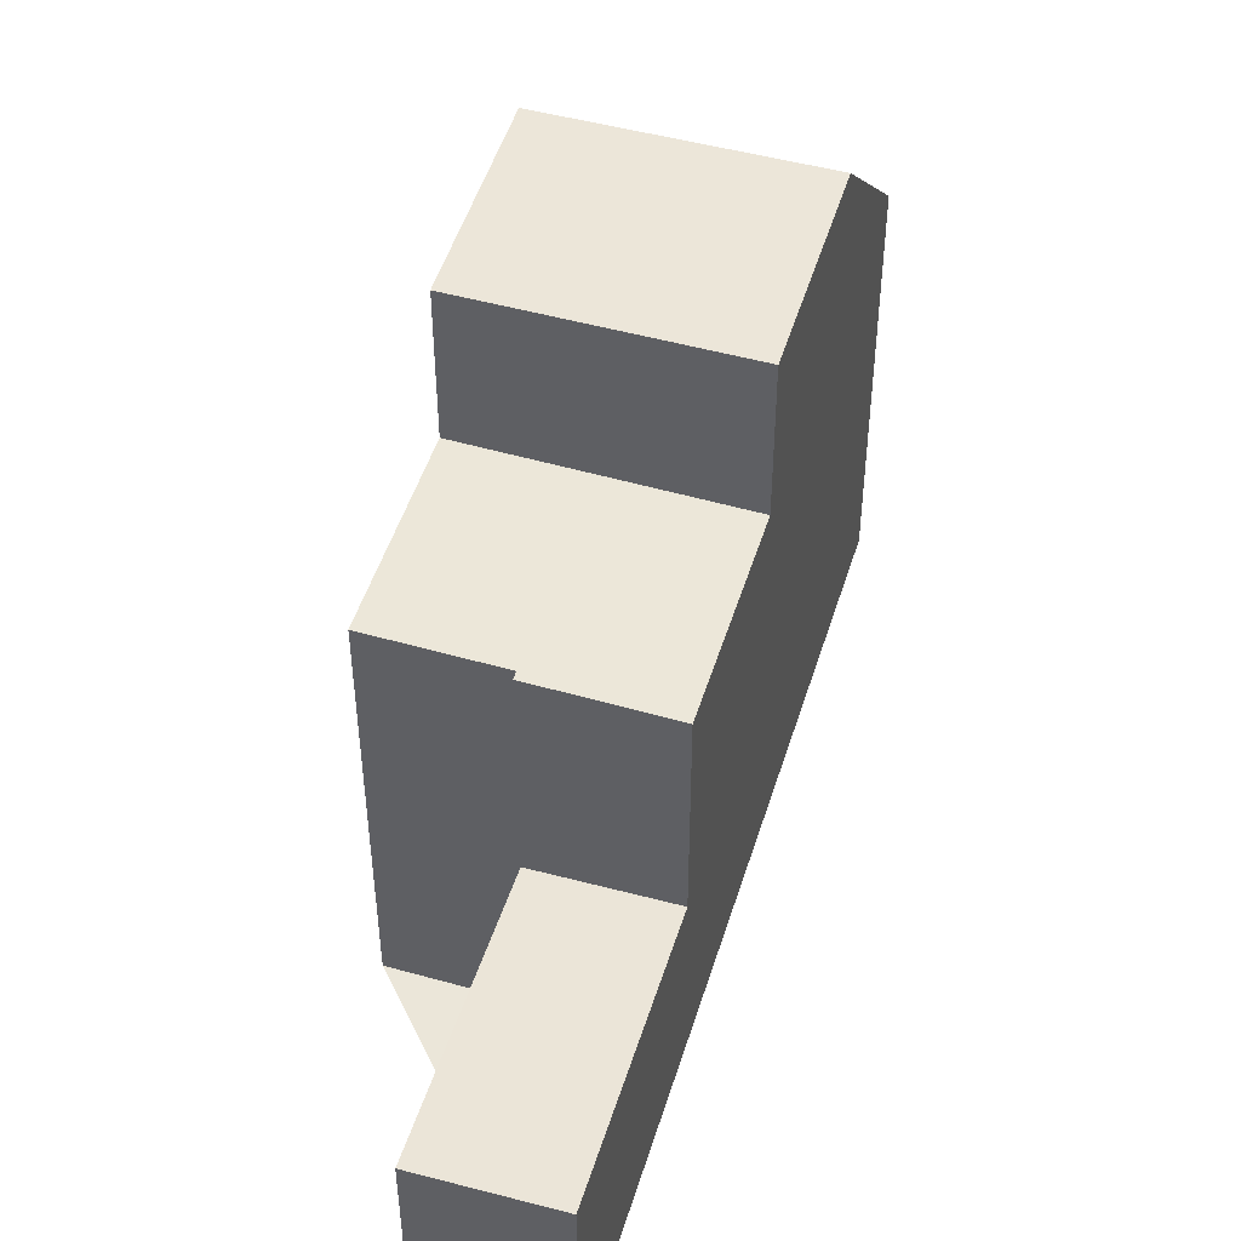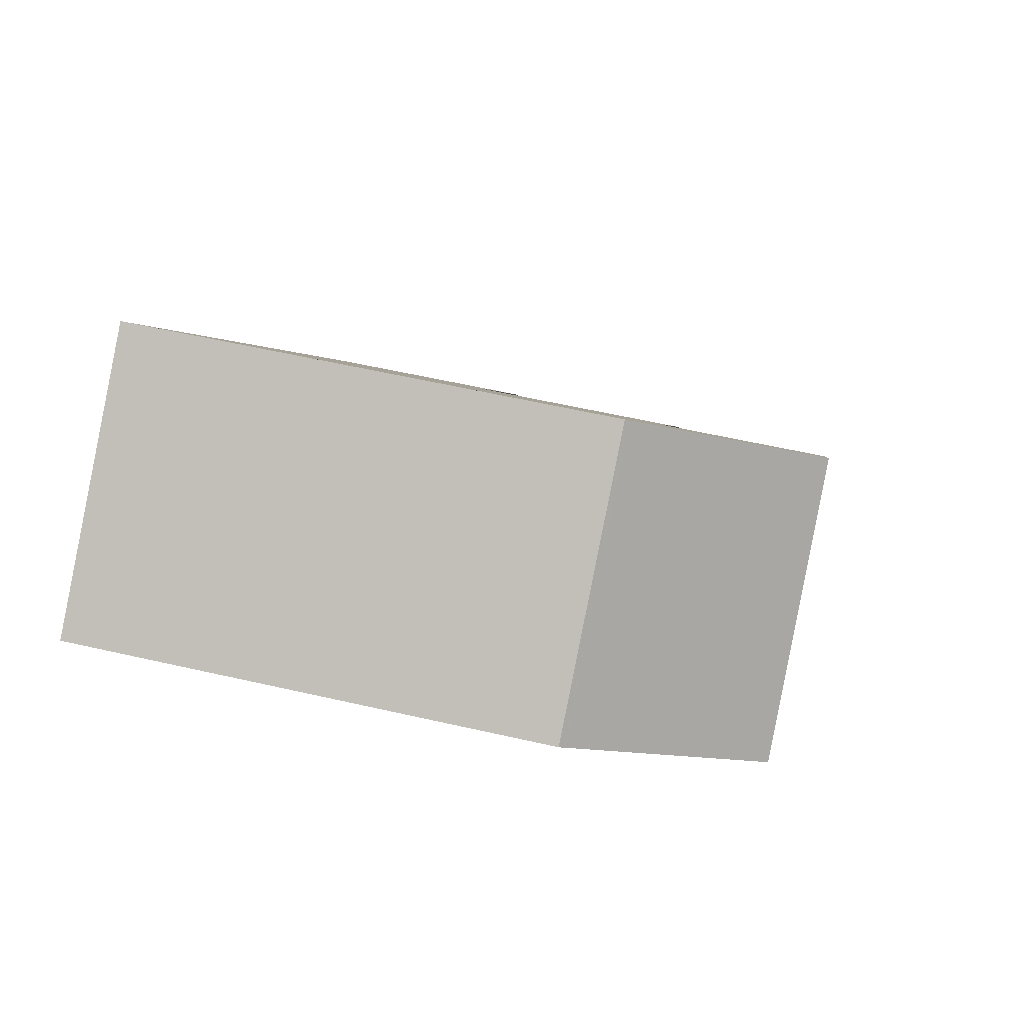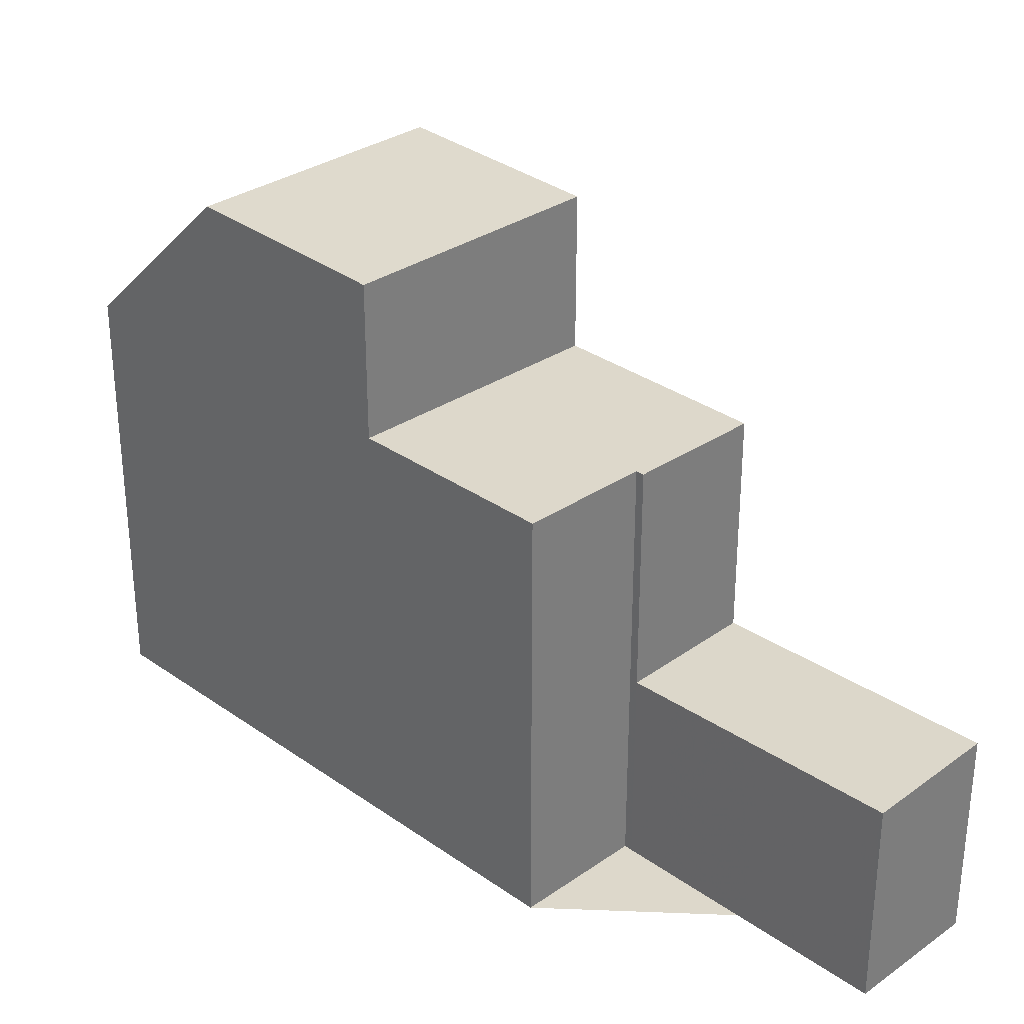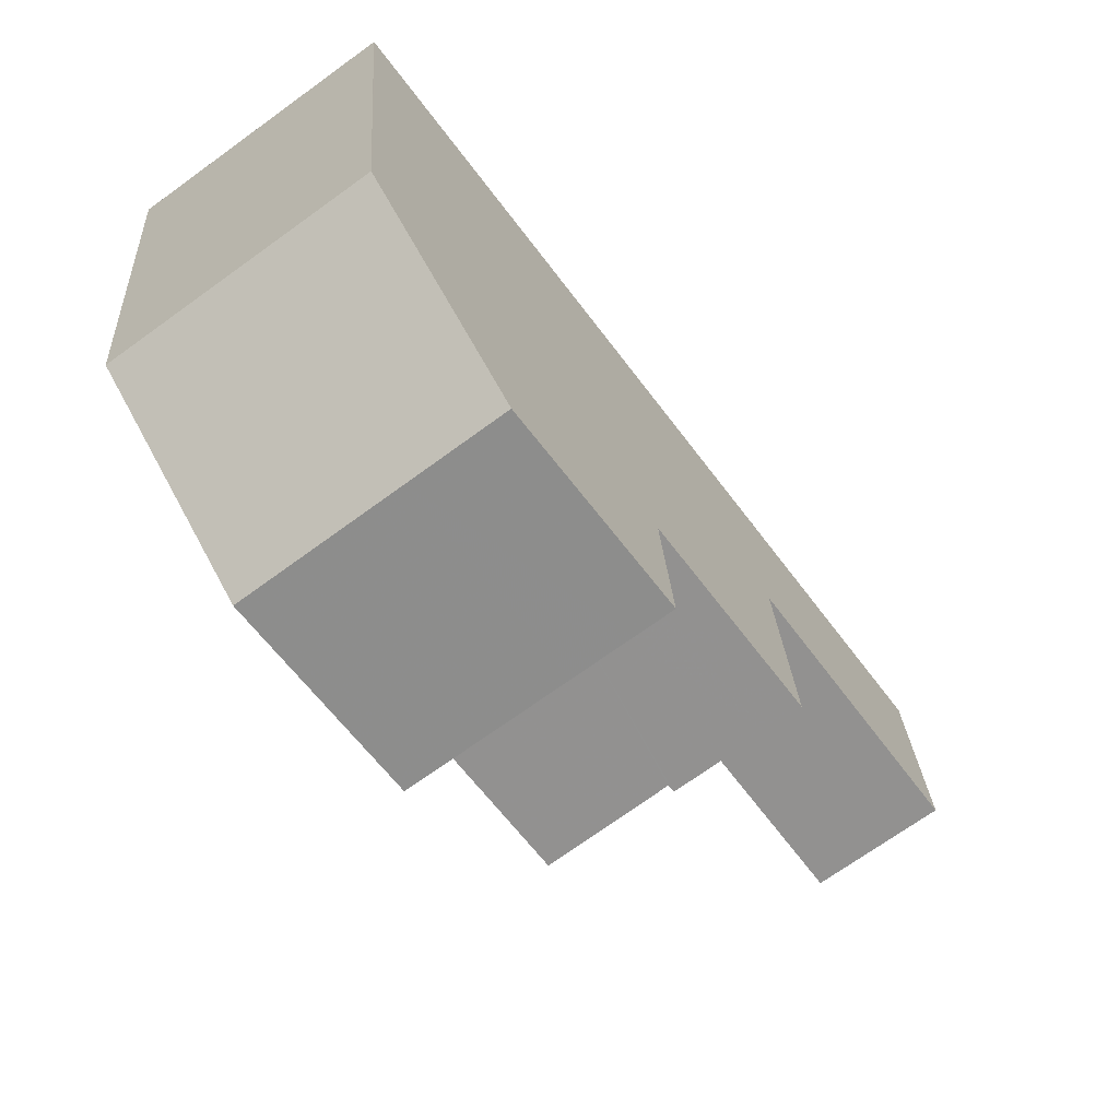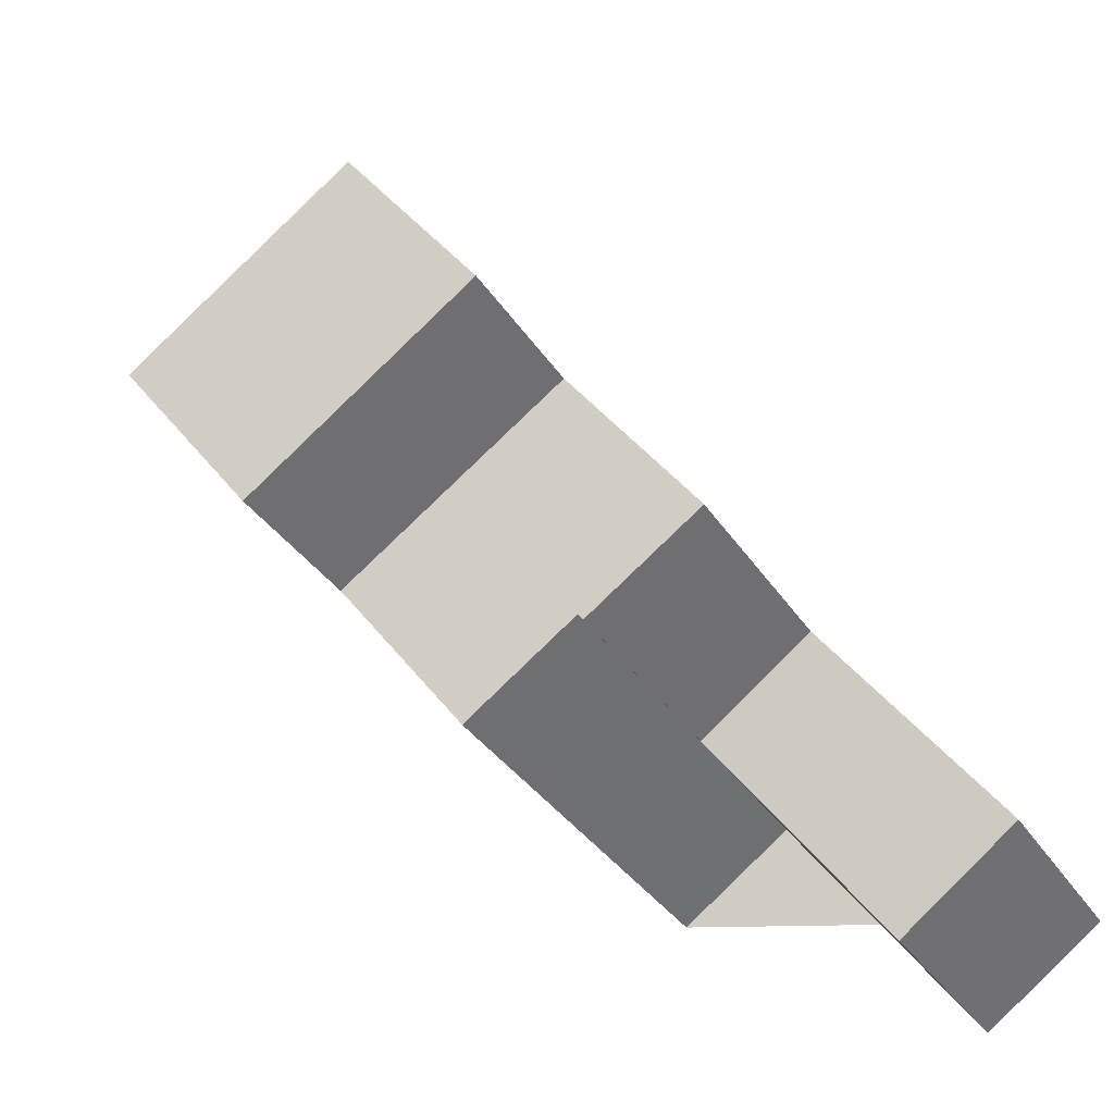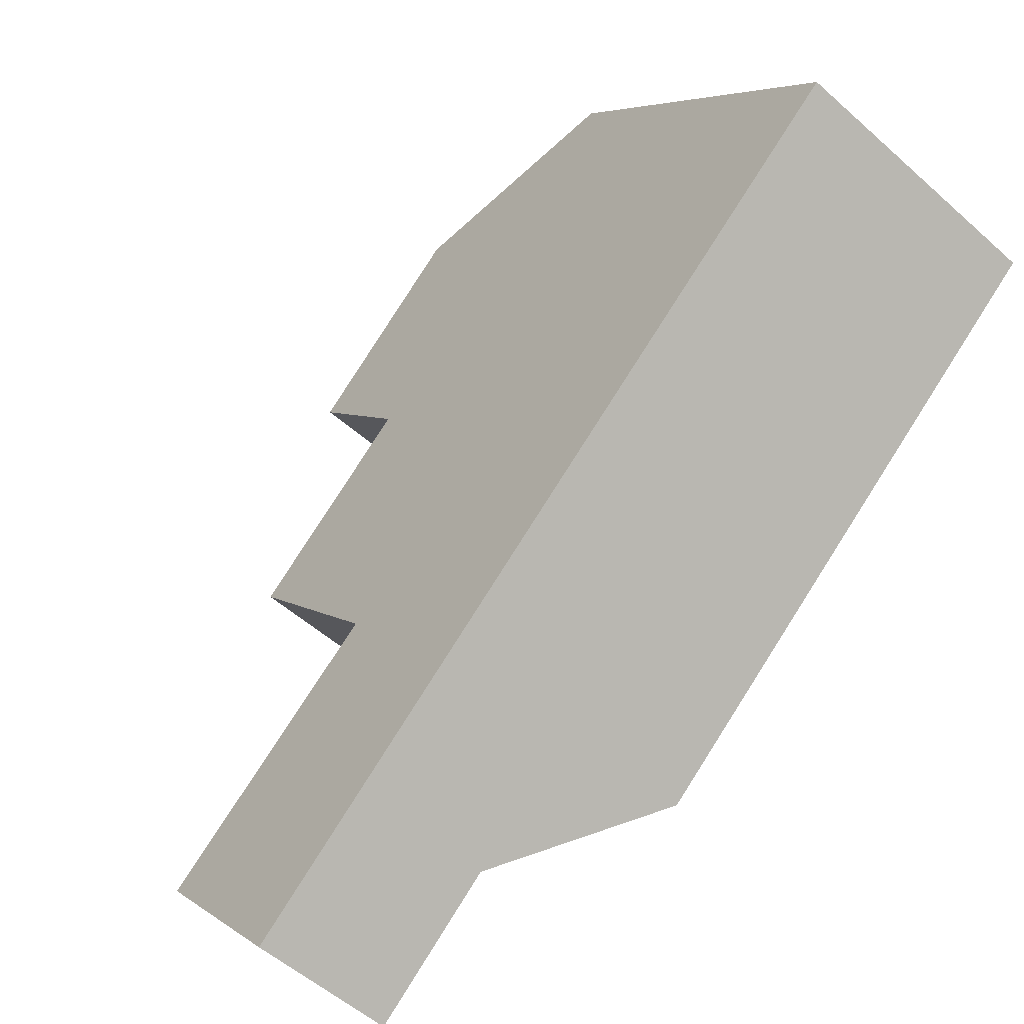
<metadata>
{"format":"obj","ext":"obj","renderer":"f3d","projection":"perspective","resolution":1024,"background":"white","views":[{"elev":48.4,"azim":53.3,"up":"+Z"},{"elev":55.7,"azim":-76.3,"up":"+Y"},{"elev":31.5,"azim":-8.5,"up":"+Z"},{"elev":24.5,"azim":-3.3,"up":"+Y"},{"elev":-33.5,"azim":27.6,"up":"+Y"},{"elev":5.1,"azim":153.9,"up":"+Y"}]}
</metadata>
<code>
v -590.8 -1531 6.239
v -592.3 -1532 6.264
v -594.4 -1523 6.231
v -597.6 -1525 6.213
v -586.6 -1533 3.08
v -588.2 -1534 3.036
v -592.9 -1525 8.62
v -596 -1527 8.622
v -594 -1526 8.621
v -596 -1527 8.622
v -592.9 -1525 8.62
v -594.2 -1530 8.533
v -591 -1527 8.531
v -589.8 -1529 6.216
v -589.1 -1530 6.212
v -589.1 -1530 6.212
v -590.7 -1531 6.238
v -590.3 -1531 6.232
v -592.2 -1532 6.262
v -592.2 -1528 6.241
v -594 -1530 6.271
v -594.2 -1530 6.273
v -597.5 -1525 6.289
v -594.4 -1523 6.237
v -590.7 -1531 6.238
v -589.1 -1530 6.212
v -594.2 -1530 6.273
v -591 -1527 6.221
v -586.6 -1533 3.08
v -590.7 -1531 2.928
v -589.1 -1530 2.973
v -589.1 -1530 2.973
v -589.1 -1530 2.973
v -590.7 -1531 2.928
v -589.1 -1530 6.212
v -589.1 -1530 2.973
v -594 -1526 8.621
v -595.5 -1524 6.257
v -590.3 -1531 6.232
v -592.2 -1528 6.241
v -592.2 -1528 8.532
v -595.5 -1524 6.225
v -590.3 -1531 2.94
v -587.8 -1534 3.047
v -590.3 -1531 2.94
v -594.3 -1523 6.276
v -595.5 -1524 6.269
v -596.1 -1524 6.266
v -597.5 -1525 6.258
v -595.9 -1527 8.622
v -597.4 -1525 6.287
v -595.9 -1527 8.622
v -597.4 -1525 6.258
v -594 -1530 6.271
v -594 -1530 8.533
v -597.4 -1525 6.214
v -592.2 -1528 8.532
v -594 -1530 8.533
v -594.2 -1530 8.533
v -591 -1527 8.531
v -591 -1527 6.221
v -590.3 -1532 2.944
v -589.9 -1531 2.956
v -588.7 -1530 2.989
v -588.7 -1530 2.989
v -589.9 -1532 2.964
v -589.5 -1532 2.975
v -588.3 -1531 3.008
v -588.3 -1531 3.009
v -589.4 -1533 2.983
v -589 -1532 2.995
v -587.8 -1532 3.028
v -587.8 -1532 3.028
v -589.2 -1531 2.976
v -589.6 -1530 2.96
v -588.7 -1531 2.996
v -588.3 -1532 3.015
v -593.3 -1525 8.62
v -594.8 -1523 6.245
v -594.8 -1523 6.273
v -589.6 -1530 6.22
v -591.5 -1528 6.229
v -591.5 -1528 8.531
v -594.9 -1523 6.228
v -589.6 -1530 2.96
v -593.3 -1525 8.62
v -591.5 -1528 8.531
v -591.5 -1528 6.229
v -589.6 -1530 6.22
v -587.1 -1534 3.068
v -587.8 -1534 3.046
v -587.1 -1534 3.067
v -588.2 -1534 3.035
v -586.6 -1533 3.08
v -586.6 -1533 3.08
v -587.9 -1534 3.041
v -587.2 -1533 3.062
v -588.4 -1534 3.029
v -586.7 -1533 3.074
v -586.7 -1533 3.074
v -592.2 -1532 6.262
v -590.8 -1531 6.239
v -590.8 -1531 0
v -592.2 -1532 8.882e-16
v -594.2 -1530 6.273
v -592.3 -1532 6.264
v -592.3 -1532 8.882e-16
v -594.2 -1530 -8.882e-16
v -594.4 -1523 6.237
v -594.4 -1523 6.231
v -594.4 -1523 0
v -594.4 -1523 -8.882e-16
v -597.4 -1525 6.214
v -597.6 -1525 6.213
v -597.6 -1525 0
v -597.4 -1525 0
v -586.6 -1533 3.08
v -586.6 -1533 3.08
v -586.6 -1533 0
v -586.6 -1533 0
v -588.2 -1534 3.035
v -588.2 -1534 3.036
v -588.2 -1534 0
v -588.2 -1534 0
v -591 -1527 8.531
v -592.9 -1525 8.62
v -592.9 -1525 0
v -591 -1527 0
v -597.5 -1525 6.289
v -596 -1527 8.622
v -596 -1527 0
v -597.5 -1525 0
v -589.1 -1530 6.212
v -589.8 -1529 6.216
v -589.8 -1529 0
v -589.1 -1530 0
v -590.8 -1531 6.239
v -590.7 -1531 6.238
v -590.7 -1531 0
v -590.8 -1531 0
v -592.3 -1532 6.264
v -592.2 -1532 6.262
v -592.2 -1532 8.882e-16
v -592.3 -1532 8.882e-16
v -597.5 -1525 6.258
v -597.5 -1525 6.289
v -597.5 -1525 0
v -597.5 -1525 8.882e-16
v -594.3 -1523 6.276
v -594.4 -1523 6.237
v -594.4 -1523 -8.882e-16
v -594.3 -1523 -8.882e-16
v -587.1 -1534 3.068
v -586.6 -1533 3.08
v -586.6 -1533 0
v -587.1 -1534 -4.441e-16
v -588.7 -1530 2.989
v -589.1 -1530 2.973
v -589.1 -1530 0
v -588.7 -1530 0
v -594.9 -1523 6.228
v -595.5 -1524 6.225
v -595.5 -1524 8.882e-16
v -594.9 -1523 0
v -588.2 -1534 3.036
v -587.8 -1534 3.047
v -587.8 -1534 0
v -588.2 -1534 0
v -592.9 -1525 8.62
v -594.3 -1523 6.276
v -594.3 -1523 -8.882e-16
v -592.9 -1525 0
v -597.6 -1525 6.213
v -597.5 -1525 6.258
v -597.5 -1525 8.882e-16
v -597.6 -1525 0
v -595.5 -1524 6.225
v -597.4 -1525 6.214
v -597.4 -1525 0
v -595.5 -1524 8.882e-16
v -596 -1527 8.622
v -594.2 -1530 8.533
v -594.2 -1530 0
v -596 -1527 0
v -589.8 -1529 6.216
v -591 -1527 6.221
v -591 -1527 0
v -589.8 -1529 0
v -590.7 -1531 2.928
v -590.3 -1532 2.944
v -590.3 -1532 0
v -590.7 -1531 0
v -588.3 -1531 3.009
v -588.7 -1530 2.989
v -588.7 -1530 0
v -588.3 -1531 0
v -590.3 -1532 2.944
v -589.9 -1532 2.964
v -589.9 -1532 0
v -590.3 -1532 0
v -587.8 -1532 3.028
v -588.3 -1531 3.009
v -588.3 -1531 0
v -587.8 -1532 0
v -589.9 -1532 2.964
v -589.4 -1533 2.983
v -589.4 -1533 4.441e-16
v -589.9 -1532 0
v -586.7 -1533 3.074
v -587.8 -1532 3.028
v -587.8 -1532 0
v -586.7 -1533 0
v -594.4 -1523 6.231
v -594.9 -1523 6.228
v -594.9 -1523 0
v -594.4 -1523 0
v -587.8 -1534 3.047
v -587.1 -1534 3.068
v -587.1 -1534 -4.441e-16
v -587.8 -1534 0
v -588.4 -1534 3.029
v -588.2 -1534 3.035
v -588.2 -1534 0
v -588.4 -1534 0
v -586.6 -1533 3.08
v -586.6 -1533 3.08
v -586.6 -1533 0
v -586.6 -1533 0
v -589.4 -1533 2.983
v -588.4 -1534 3.029
v -588.4 -1534 0
v -589.4 -1533 4.441e-16
v -586.6 -1533 3.08
v -586.7 -1533 3.074
v -586.7 -1533 0
v -586.6 -1533 0
v -594.4 -1523 0
v -586.6 -1533 0
v -588.2 -1534 0
v -590.8 -1531 0
v -592.3 -1532 0
v -597.6 -1525 0
f 95 5 29 94
f 59 8 50 58
f 87 57 9 86
f 48 38 47
f 55 12 27 54
f 16 14 15
f 20 18 17 1 19 21
f 21 19 2 22
f 53 49 4 56
f 94 29 90 92
f 39 25 34 43
f 36 33 26 35
f 80 47 38 79
f 83 41 40 82
f 79 38 42 84
f 91 44 6 93
f 81 39 43 85
f 78 37 47 80
f 52 10 23 51
f 51 23 49 53
f 51 48 47 37 52
f 53 48 51
f 58 50 9 57
f 54 40 41 55
f 56 42 38 48 53
f 89 18 20 88
f 62 30 45 63
f 64 31 32 65
f 75 31 64 74
f 66 62 63 67
f 68 64 65 69
f 74 64 68 76
f 70 66 67 71
f 72 68 69 73
f 76 68 72 77
f 74 63 45 75
f 76 67 63 74
f 77 71 67 76
f 79 24 46 80
f 82 28 13 83
f 84 3 24 79
f 85 36 35 81
f 80 46 11 78
f 88 61 14 16 89
f 86 7 60 87
f 92 90 44 91
f 97 92 91 96
f 96 91 93 98
f 100 95 94 99
f 99 94 92 97
f 96 71 77 97
f 98 70 71 96
f 99 72 73 100
f 97 77 72 99
f 102 103 104 101
f 106 107 108 105
f 110 111 112 109
f 114 115 116 113
f 118 119 120 117
f 122 123 124 121
f 126 127 128 125
f 130 131 132 129
f 134 135 136 133
f 138 139 140 137
f 142 143 144 141
f 146 147 148 145
f 150 151 152 149
f 154 155 156 153
f 158 159 160 157
f 162 163 164 161
f 166 167 168 165
f 170 171 172 169
f 174 175 176 173
f 178 179 180 177
f 182 183 184 181
f 186 187 188 185
f 190 191 192 189
f 194 195 196 193
f 198 199 200 197
f 202 203 204 201
f 206 207 208 205
f 210 211 212 209
f 214 215 216 213
f 218 219 220 217
f 222 223 224 221
f 226 227 228 225
f 230 231 232 229
f 234 235 236 233
f 238 239 240 241 242 237

</code>
